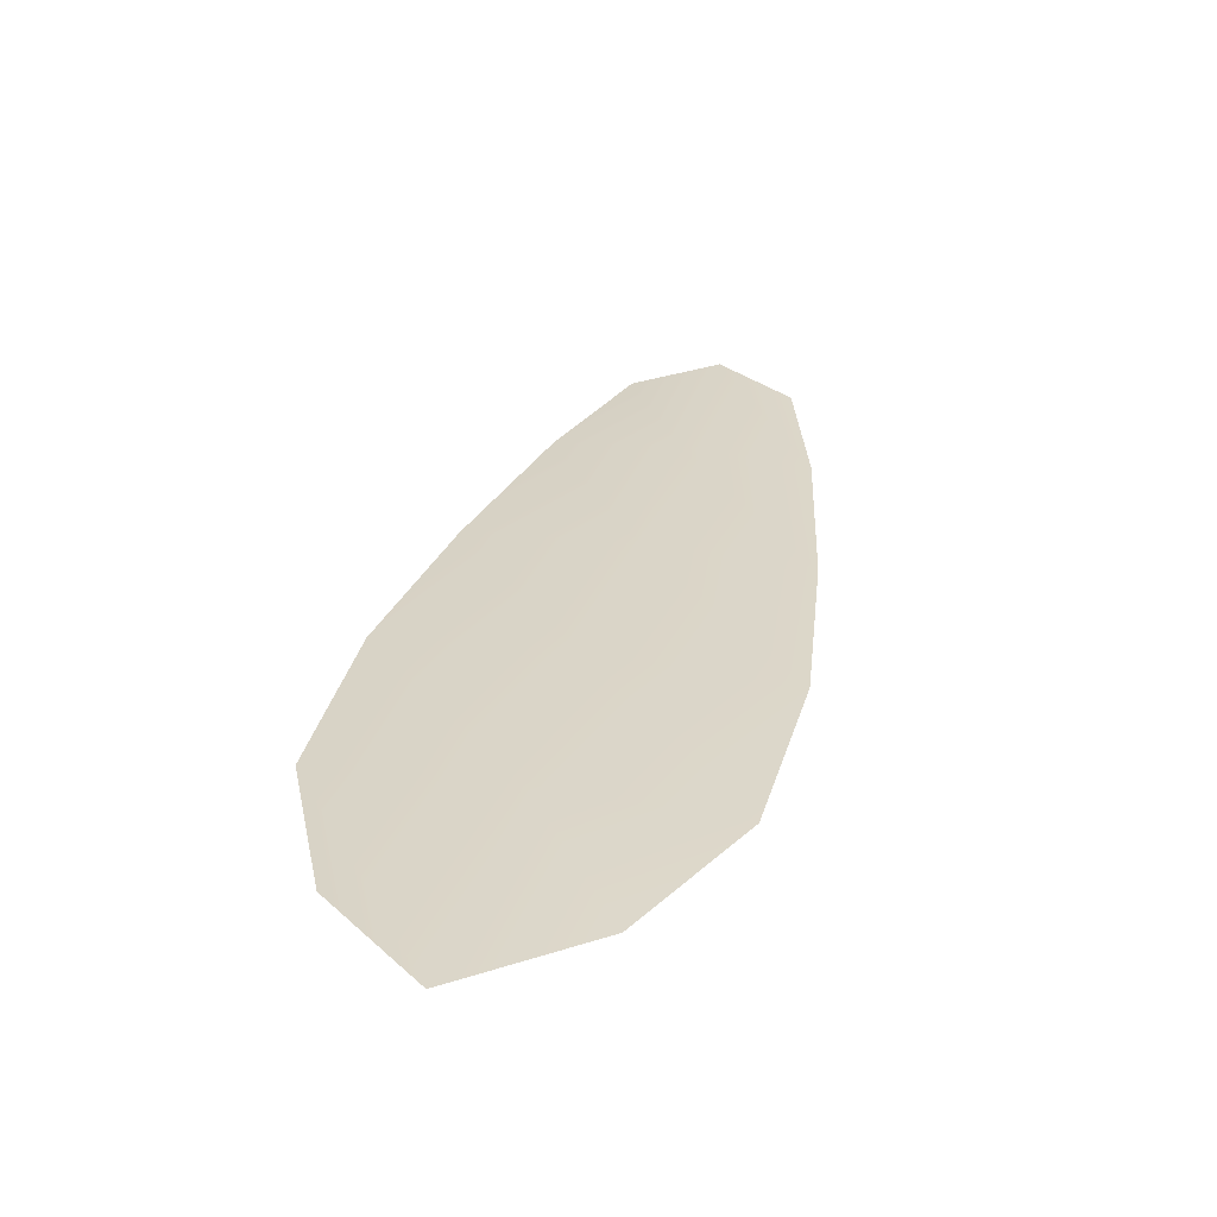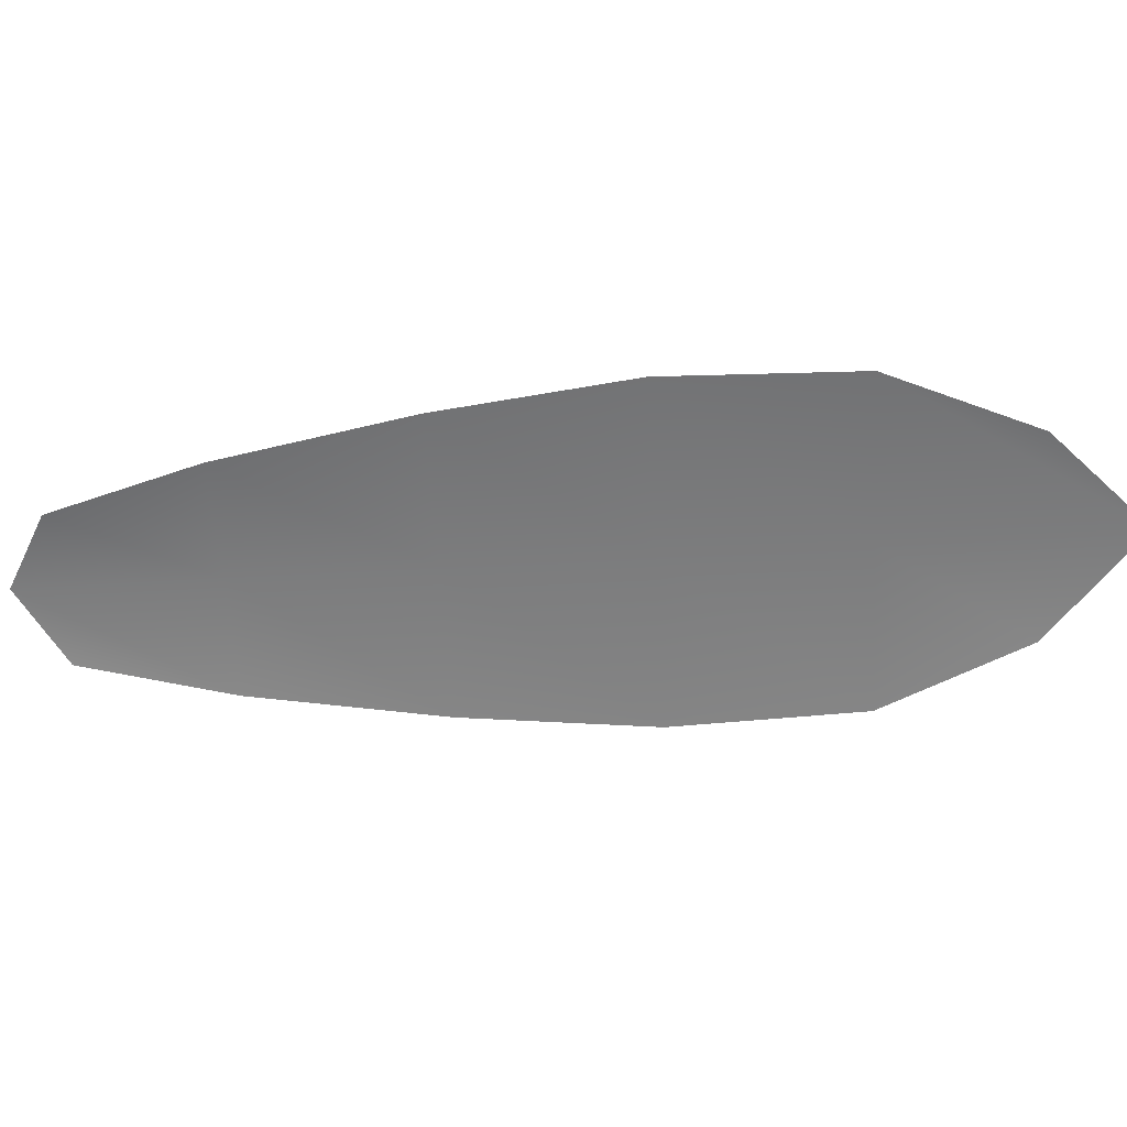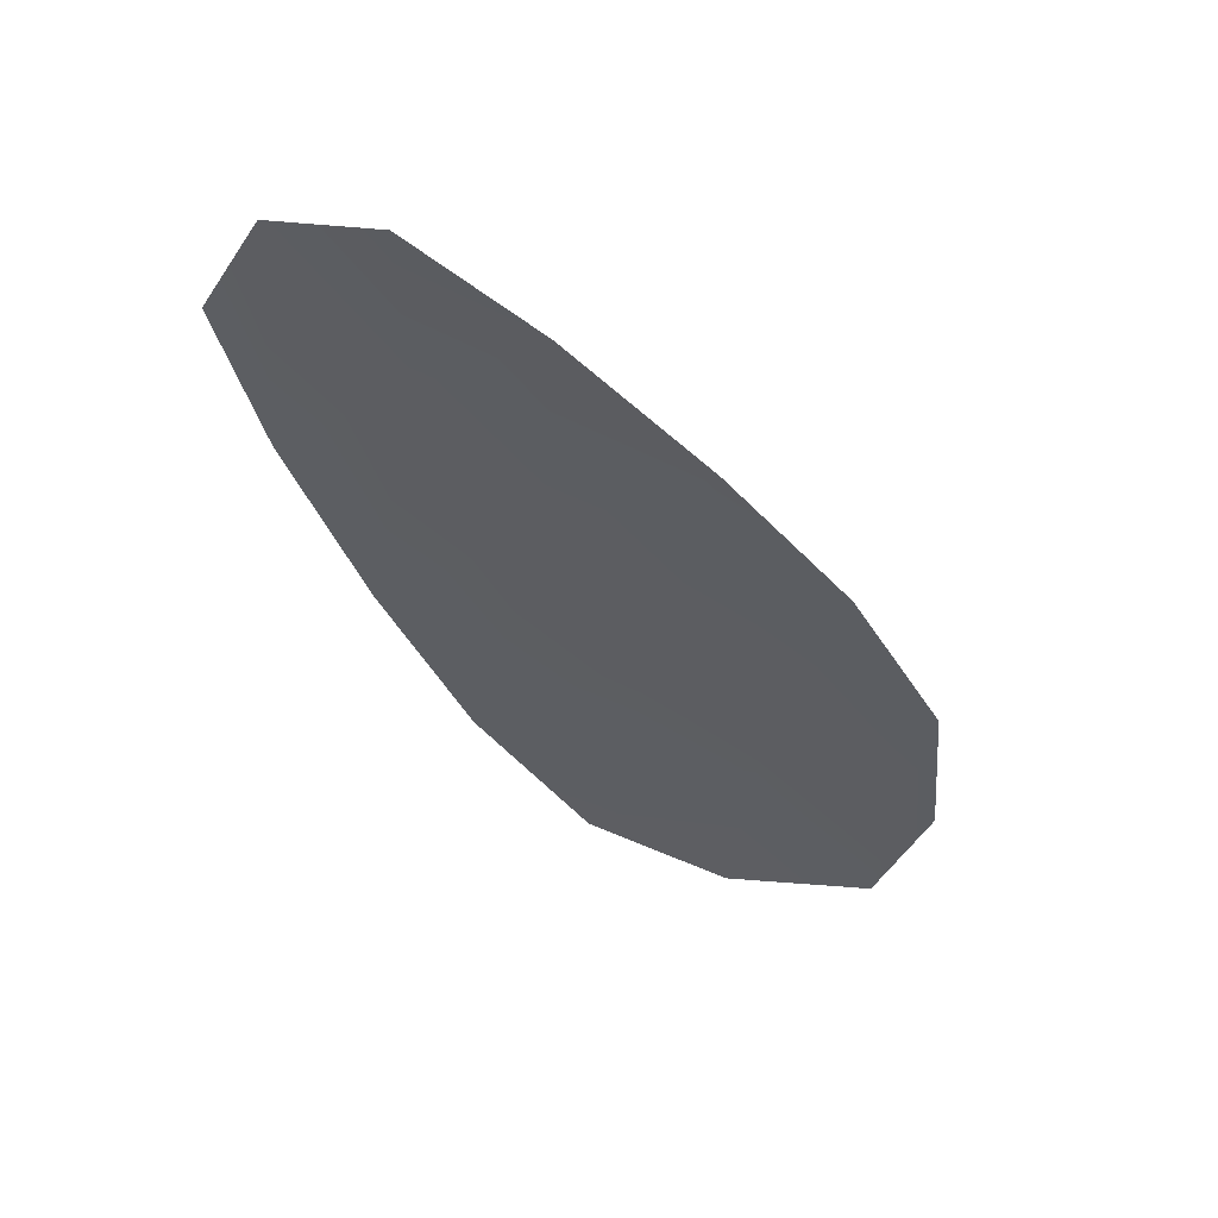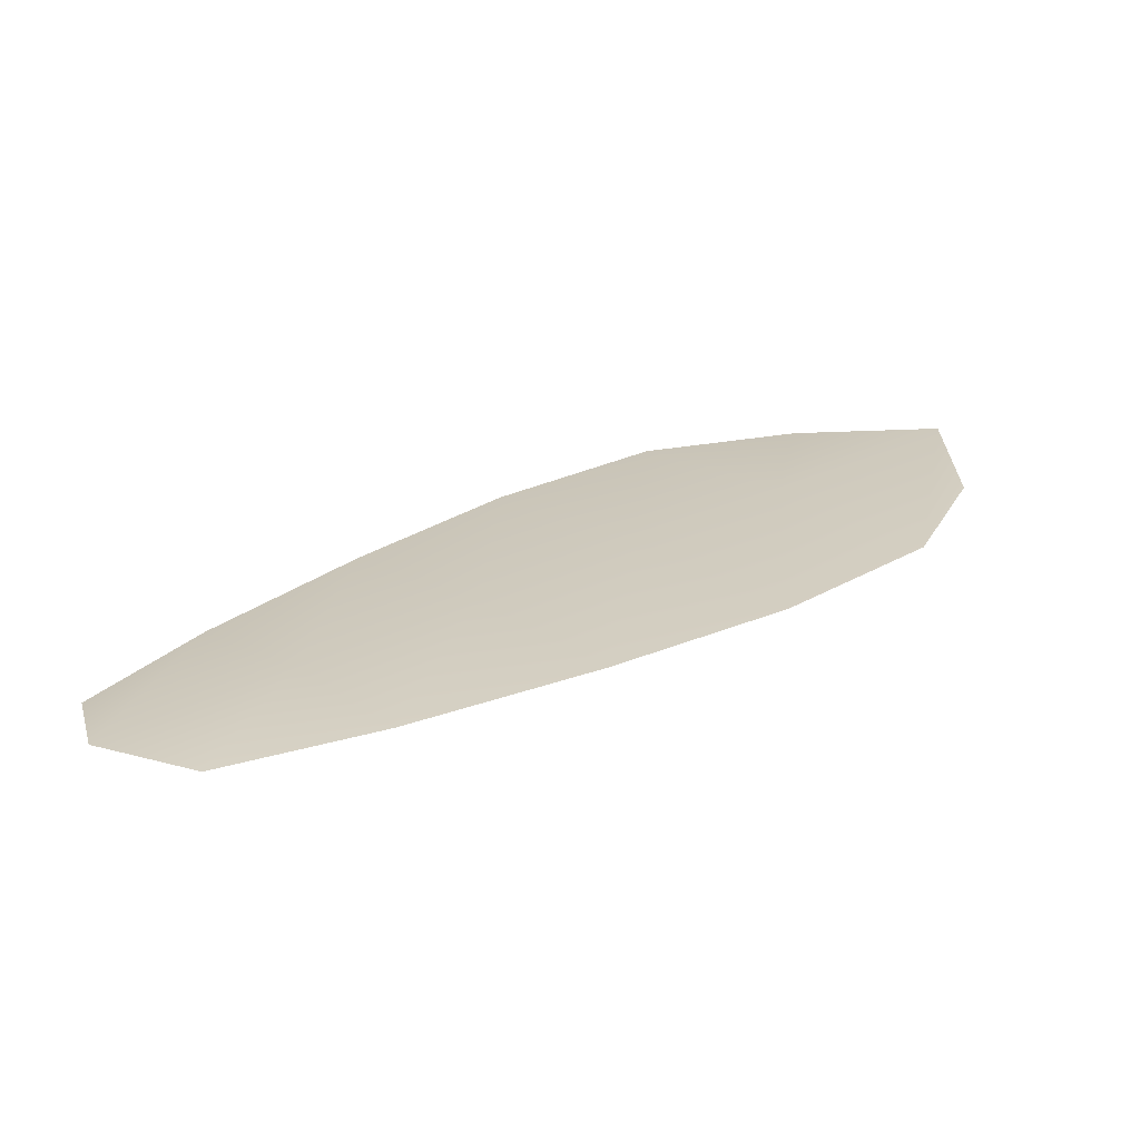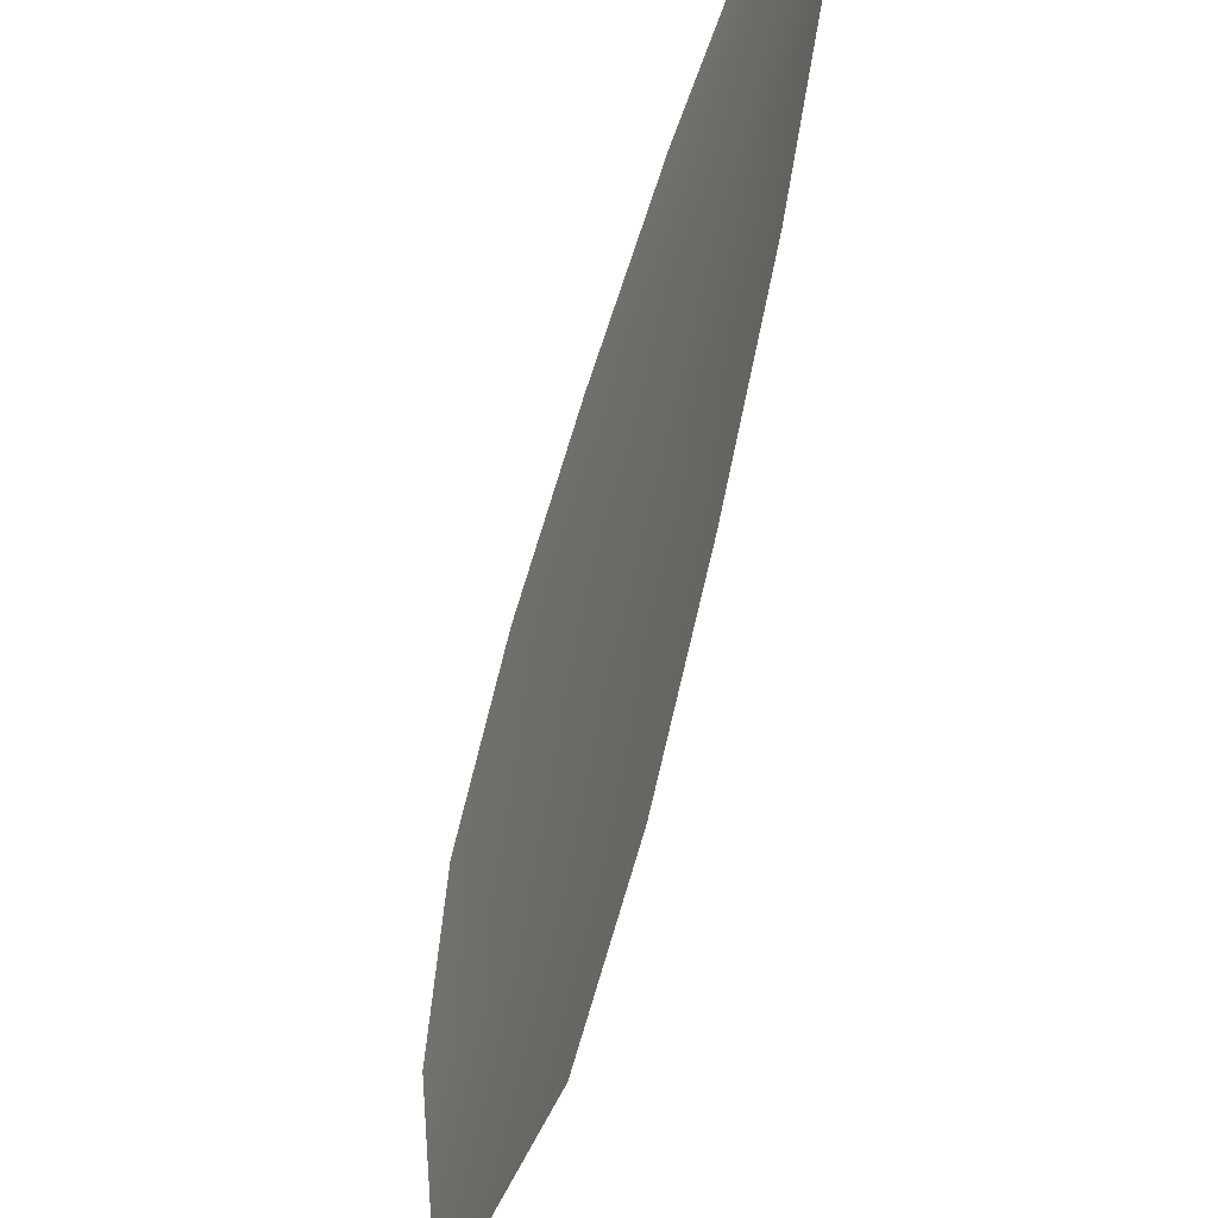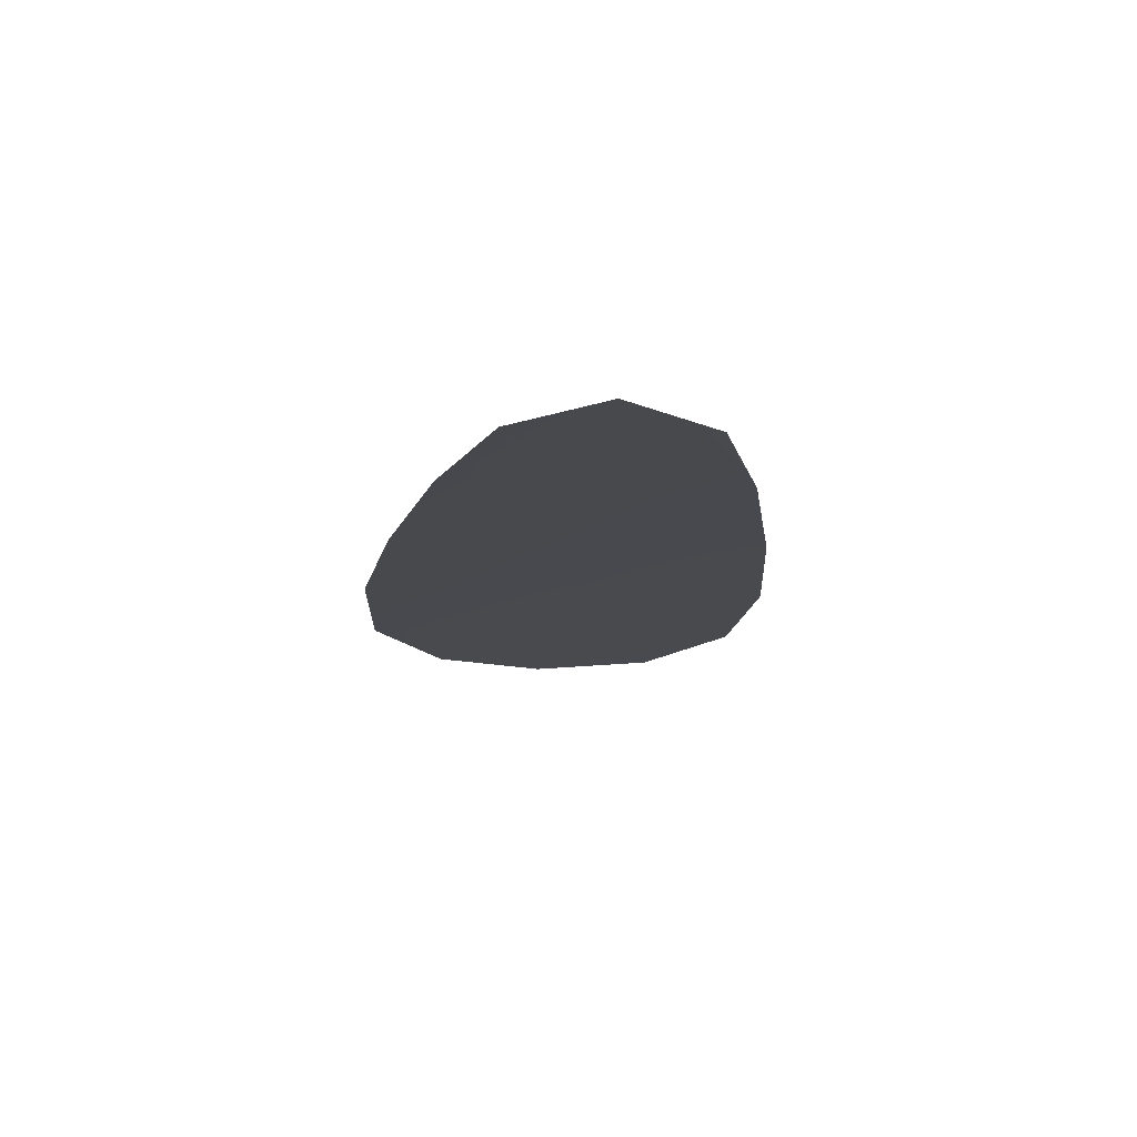
<metadata>
{"format":"obj","ext":"obj","renderer":"f3d","projection":"perspective","resolution":1024,"background":"white","views":[{"elev":29.4,"azim":56.1,"up":"+Z"},{"elev":-59.1,"azim":-43.3,"up":"+Z"},{"elev":-37.1,"azim":-107.8,"up":"+Z"},{"elev":22.7,"azim":-90.9,"up":"+Z"},{"elev":-24.3,"azim":-112.3,"up":"+Y"},{"elev":-12.8,"azim":-140.6,"up":"+Z"}]}
</metadata>
<code>
o feather_flight_secondary_013.001
v -0.2215 0.05726 0.02068
v -0.2236 0.05529 0.02067
v -0.2102 0.04601 0.02069
v -0.2131 0.04332 0.02067
v -0.2231 0.05687 0.02084
v -0.2105 0.04337 0.02084
v -0.2191 0.05583 0.02069
v -0.2162 0.05372 0.02069
v -0.2135 0.05145 0.0207
v -0.2112 0.04881 0.0207
v -0.2158 0.04446 0.02066
v -0.2183 0.04694 0.02066
v -0.2204 0.04978 0.02066
v -0.2223 0.05279 0.02067
v -0.2207 0.05431 0.02084
v -0.2183 0.05175 0.02084
v -0.2159 0.04919 0.02084
v -0.2135 0.04663 0.02084
f 18 10 3 6
f 11 18 6 4
f 5 1 7 15
f 15 7 8 16
f 16 8 9 17
f 17 9 10 18
f 2 5 15 14
f 14 15 16 13
f 13 16 17 12
f 12 17 18 11

</code>
